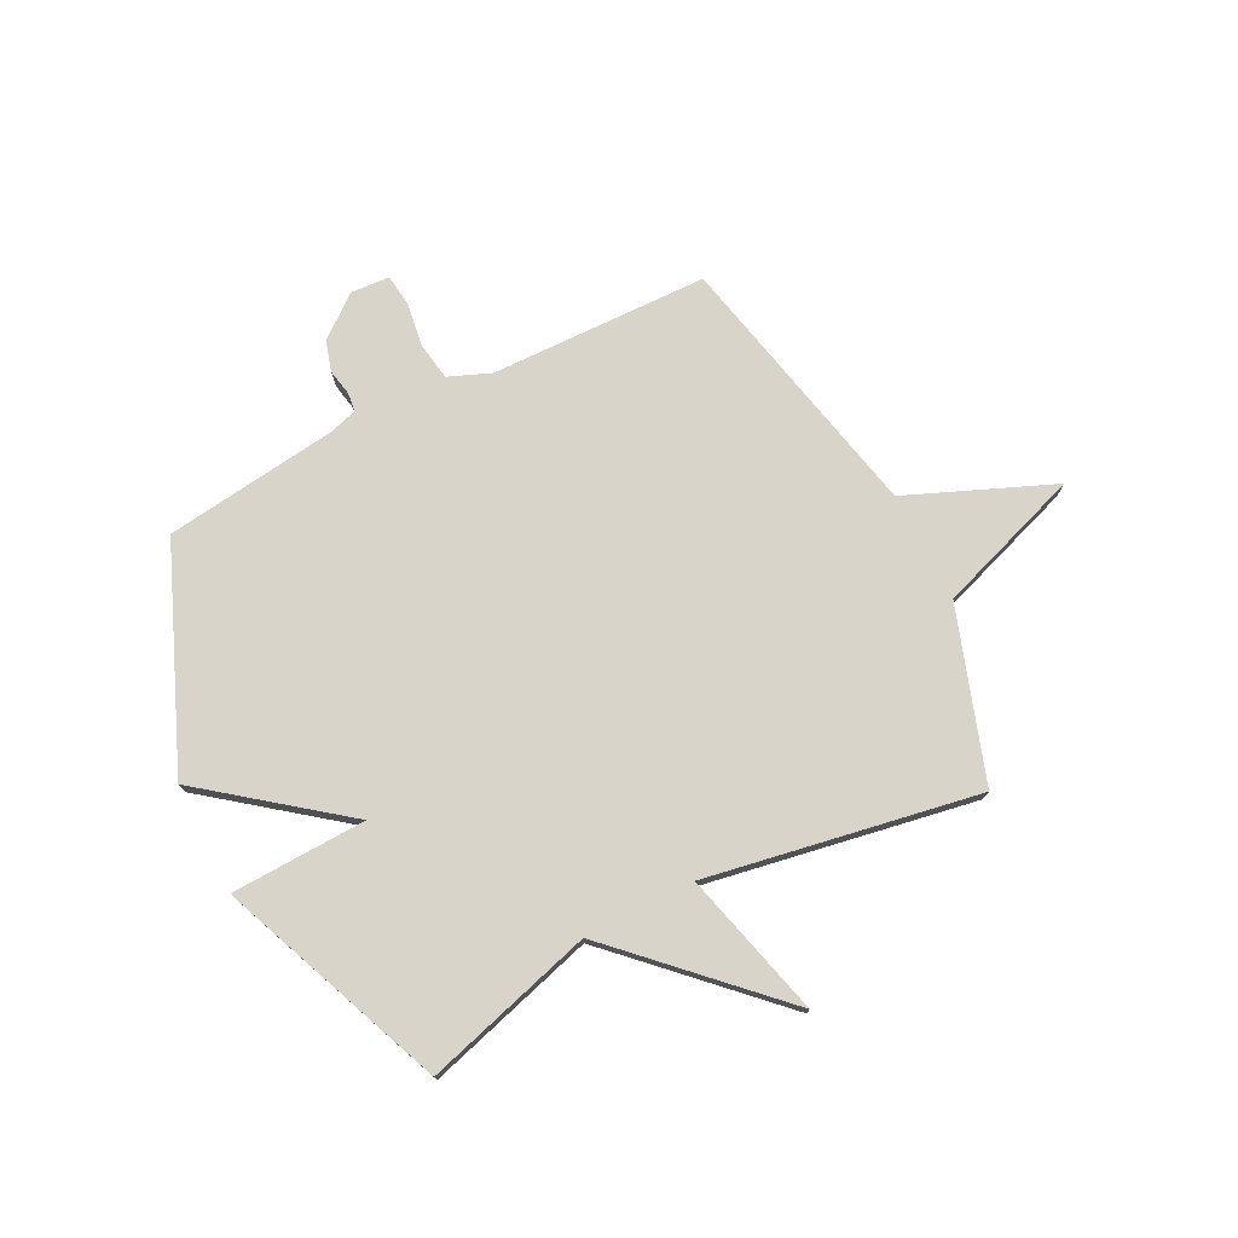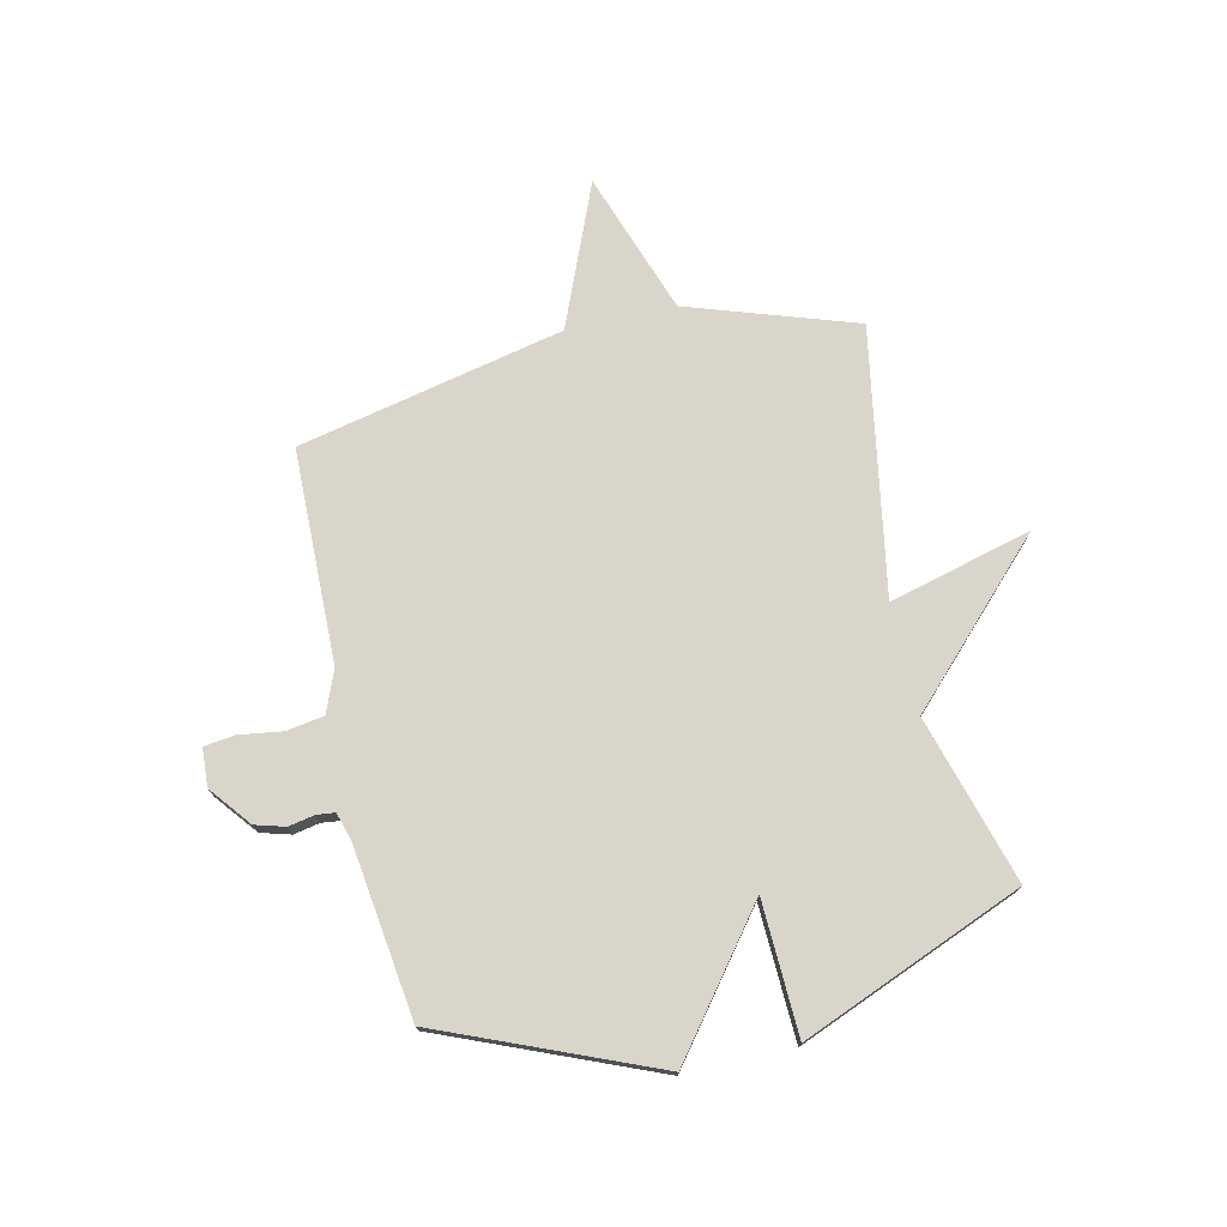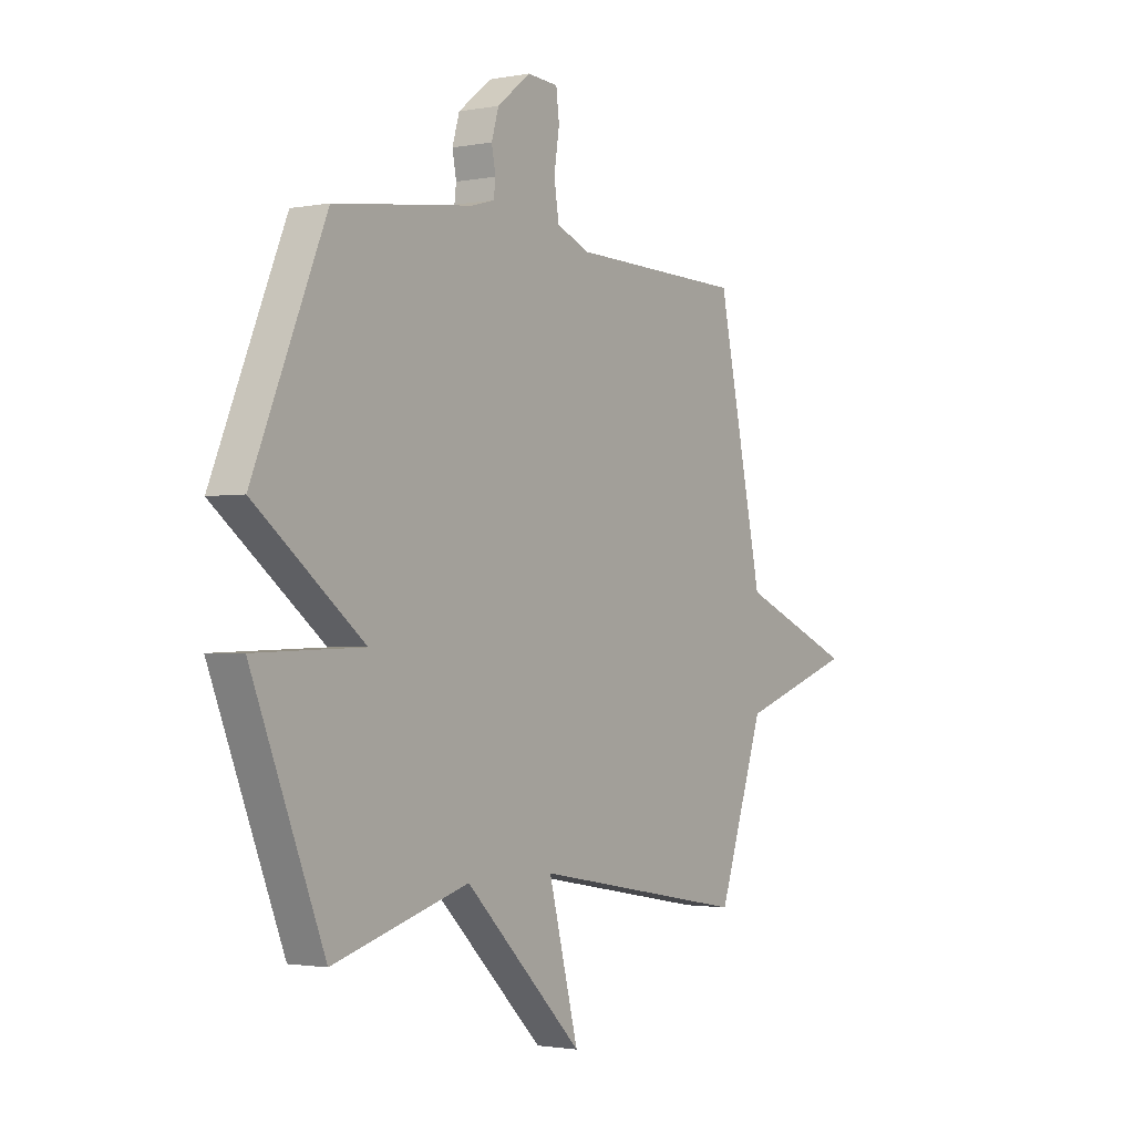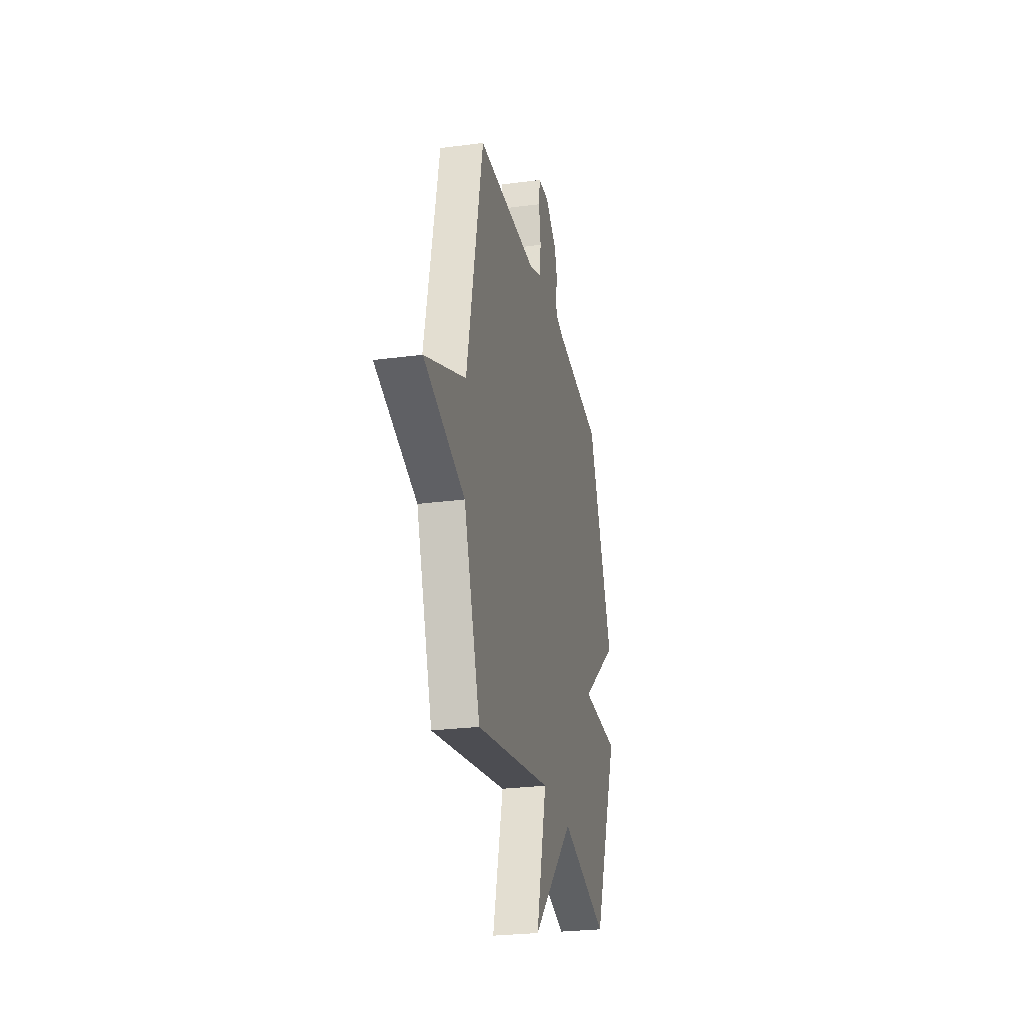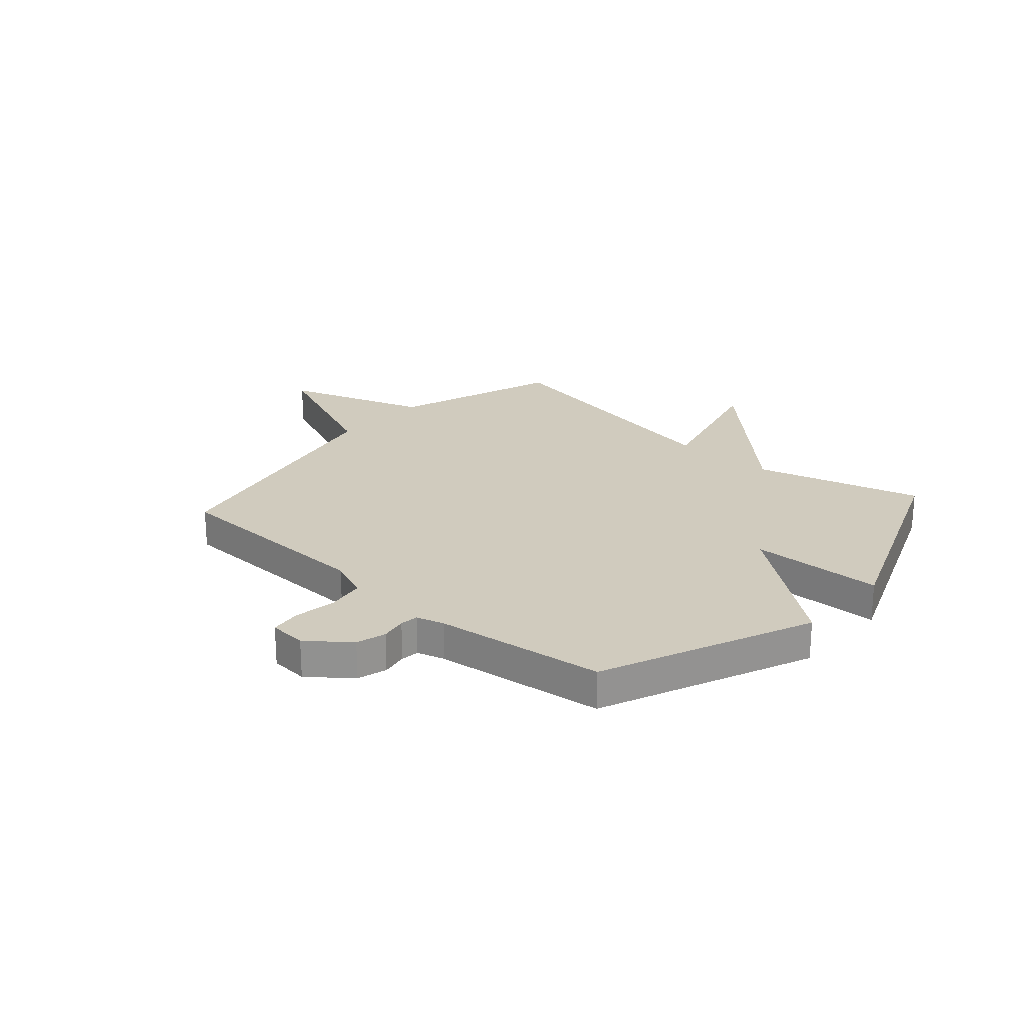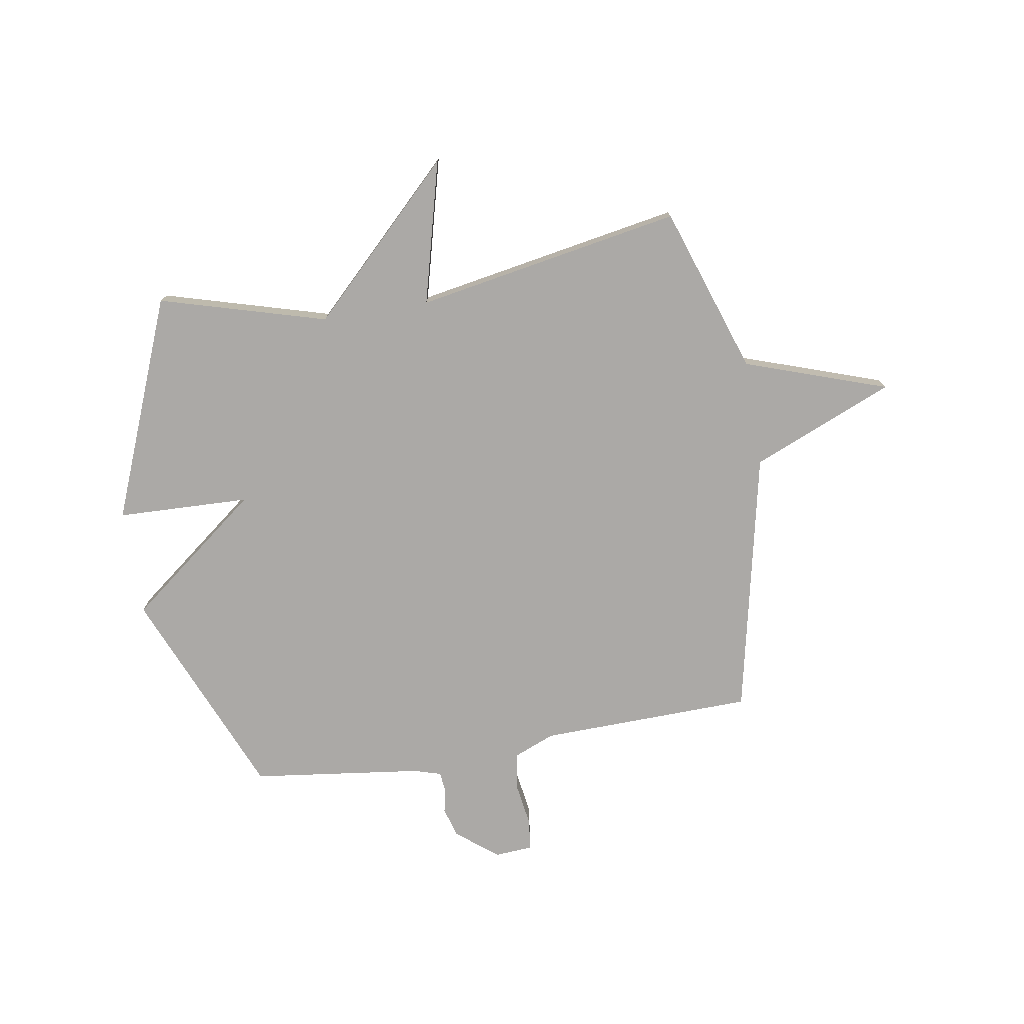
<metadata>
{"format":"obj","ext":"obj","renderer":"f3d","projection":"perspective","resolution":1024,"background":"white","views":[{"elev":75.4,"azim":152.9,"up":"+Y"},{"elev":74.2,"azim":77.0,"up":"+Y"},{"elev":-1.8,"azim":124.4,"up":"+Z"},{"elev":-26.5,"azim":-78.3,"up":"+Z"},{"elev":23.6,"azim":41.7,"up":"+Y"},{"elev":-75.6,"azim":-170.6,"up":"+Y"}]}
</metadata>
<code>
v -0.5 0.07 0.5
v -0.105 0.07 0.51
v -0.029 0.07 0.541
v -0.018 0.07 0.611
v -0.03 0.07 0.69
v -0.023 0.07 0.747
v 0.047 0.07 0.752
v 0.123 0.07 0.692
v 0.139 0.07 0.637
v 0.13 0.07 0.589
v 0.134 0.07 0.555
v 0.185 0.07 0.54
v 0.5 0.07 0.5
v 0.664 0.07 0.109
v 0.418 0.07 -0.083
v 0.664 0.07 -0.091
v 0.5 0.07 -0.5
v 0.192 0.07 -0.412
v -0.076 0.07 -0.676
v -0.008 0.07 -0.412
v -0.5 0.07 -0.5
v -0.605 0.07 -0.191
v -0.868 0.07 -0.101
v -0.605 0.07 0.009
v -0.5 0 0.5
v -0.105 0 0.51
v -0.029 0 0.541
v -0.018 0 0.611
v -0.03 0 0.69
v -0.023 0 0.747
v 0.047 0 0.752
v 0.123 0 0.692
v 0.139 0 0.637
v 0.13 0 0.589
v 0.134 0 0.555
v 0.185 0 0.54
v 0.5 0 0.5
v 0.664 0 0.109
v 0.418 0 -0.083
v 0.664 0 -0.091
v 0.5 0 -0.5
v 0.192 0 -0.412
v -0.076 0 -0.676
v -0.008 0 -0.412
v -0.5 0 -0.5
v -0.605 0 -0.191
v -0.868 0 -0.101
v -0.605 0 0.009
f 22 23 24
f 24 1 2
f 22 24 2
f 21 22 2
f 20 21 2
f 18 19 20
f 18 20 2 3
f 15 16 17 18
f 15 18 3 4
f 12 13 14 15
f 11 12 15
f 4 5 6
f 15 4 6
f 11 15 6
f 10 11 6 7
f 7 8 9 10
f 48 47 46
f 26 25 48
f 26 48 46
f 26 46 45
f 26 45 44
f 44 43 42
f 27 26 44 42
f 42 41 40 39
f 28 27 42 39
f 39 38 37 36
f 39 36 35
f 30 29 28
f 30 28 39
f 30 39 35
f 31 30 35 34
f 34 33 32 31
f 1 25 26 2
f 2 26 27 3
f 3 27 28 4
f 4 28 29 5
f 5 29 30 6
f 6 30 31 7
f 7 31 32 8
f 8 32 33 9
f 9 33 34 10
f 10 34 35 11
f 11 35 36 12
f 12 36 37 13
f 13 37 38 14
f 14 38 39 15
f 15 39 40 16
f 16 40 41 17
f 17 41 42 18
f 18 42 43 19
f 19 43 44 20
f 20 44 45 21
f 21 45 46 22
f 22 46 47 23
f 23 47 48 24
f 24 48 25 1

</code>
